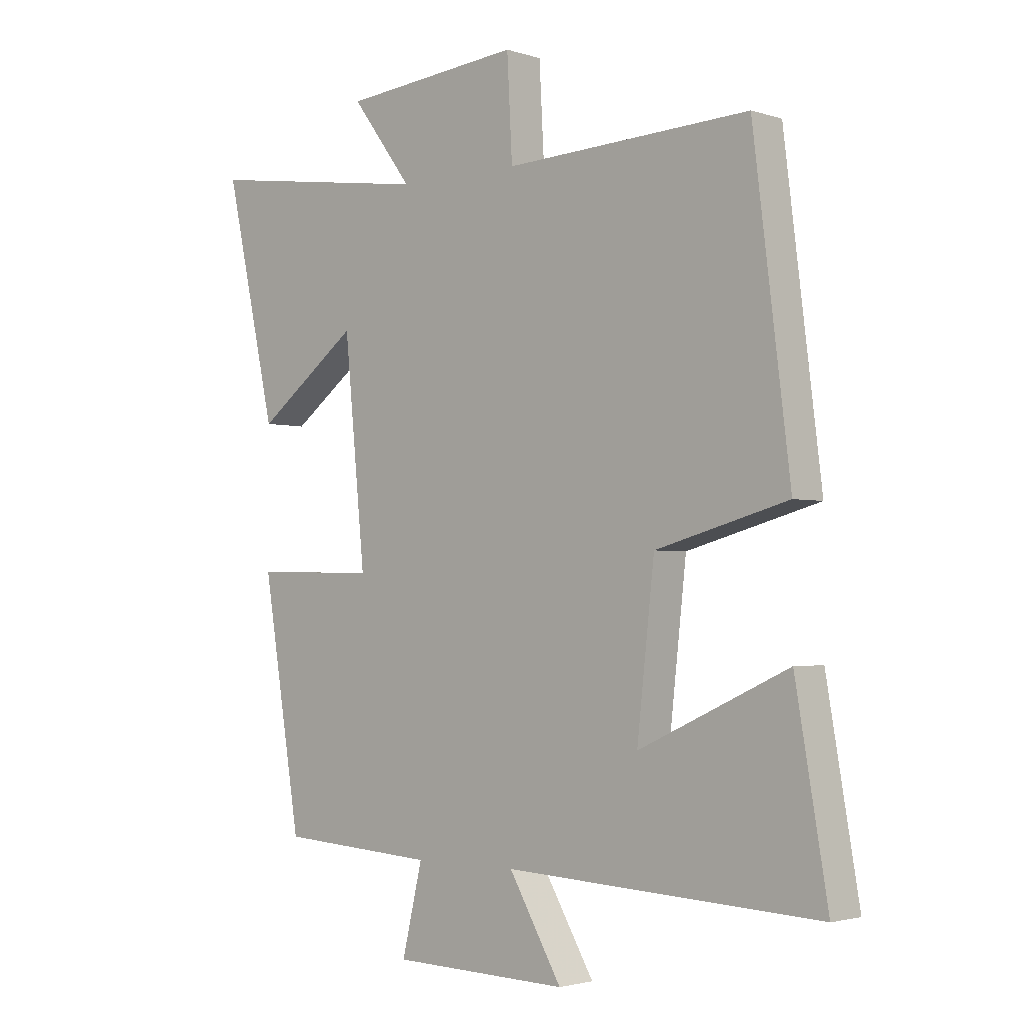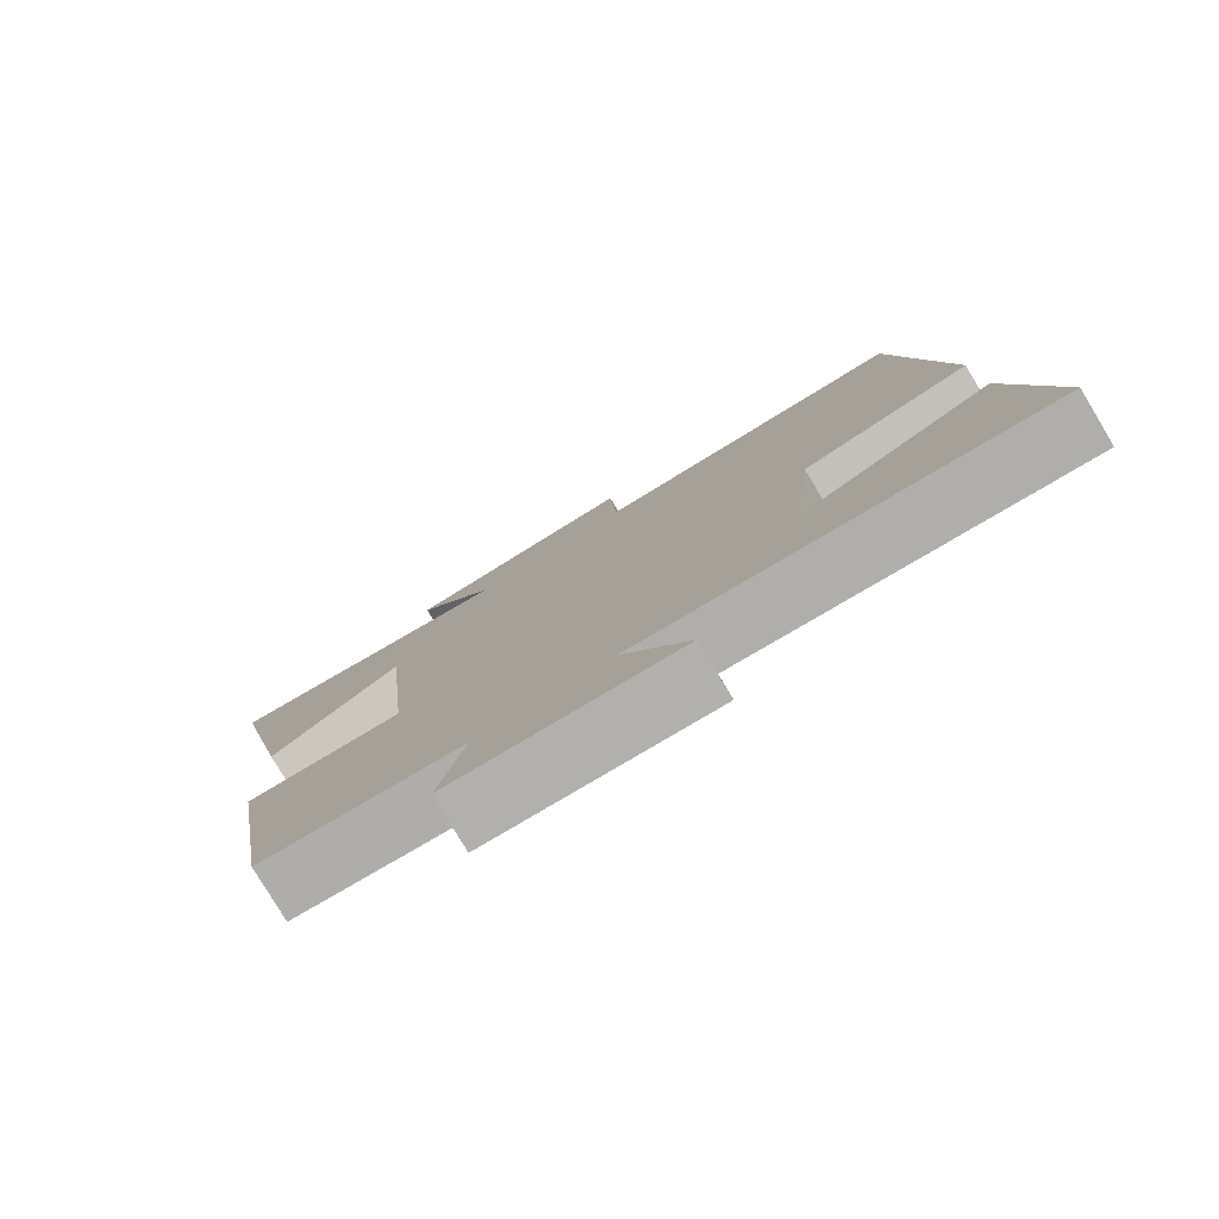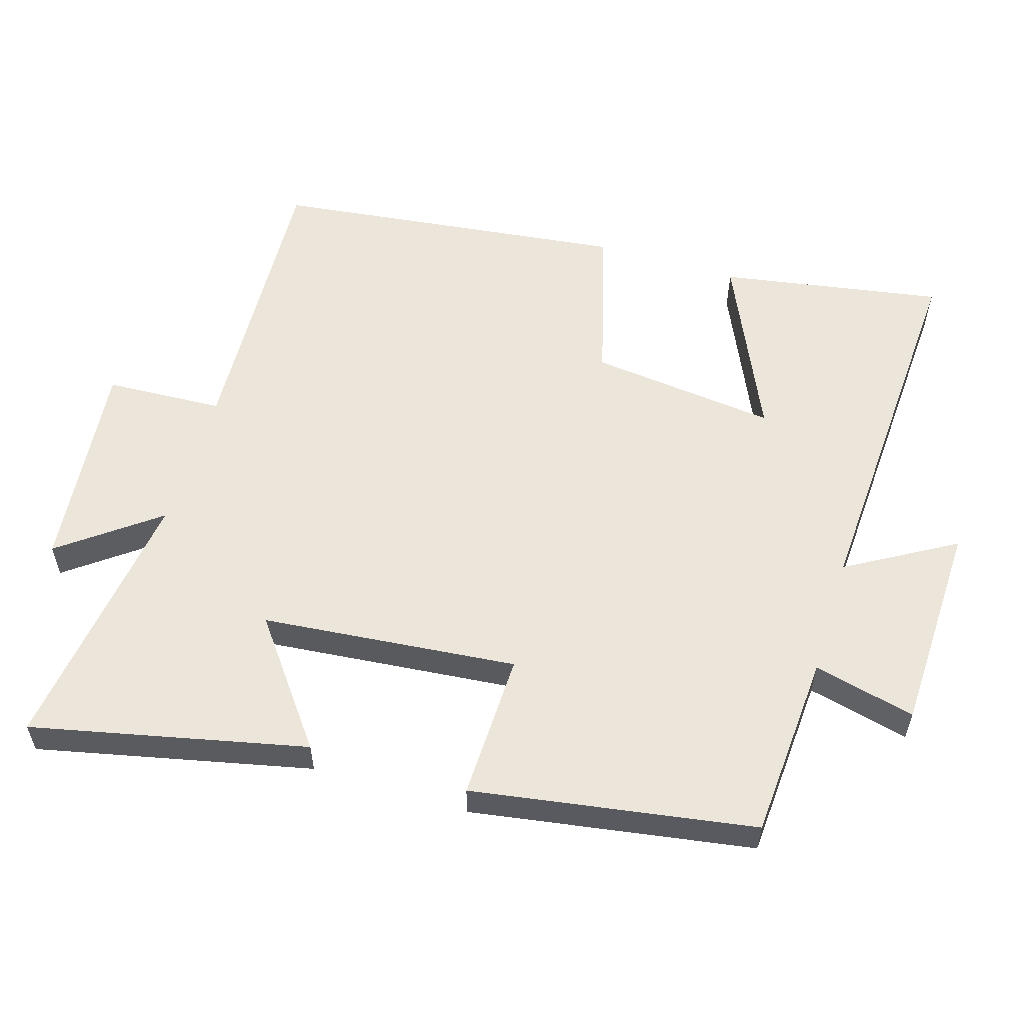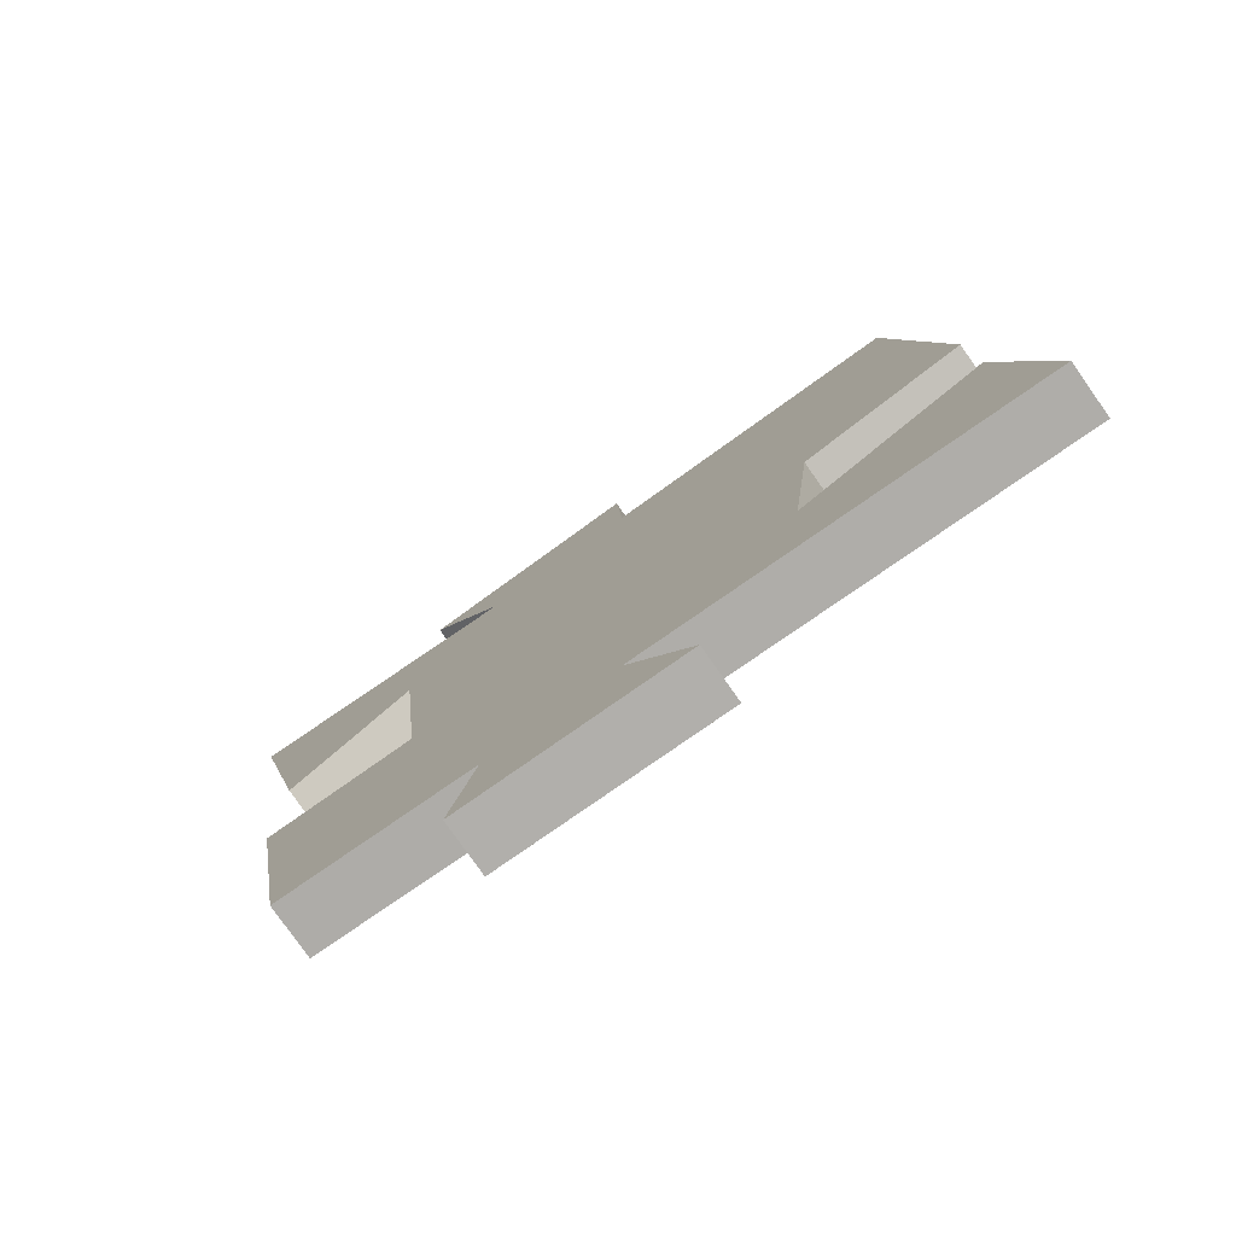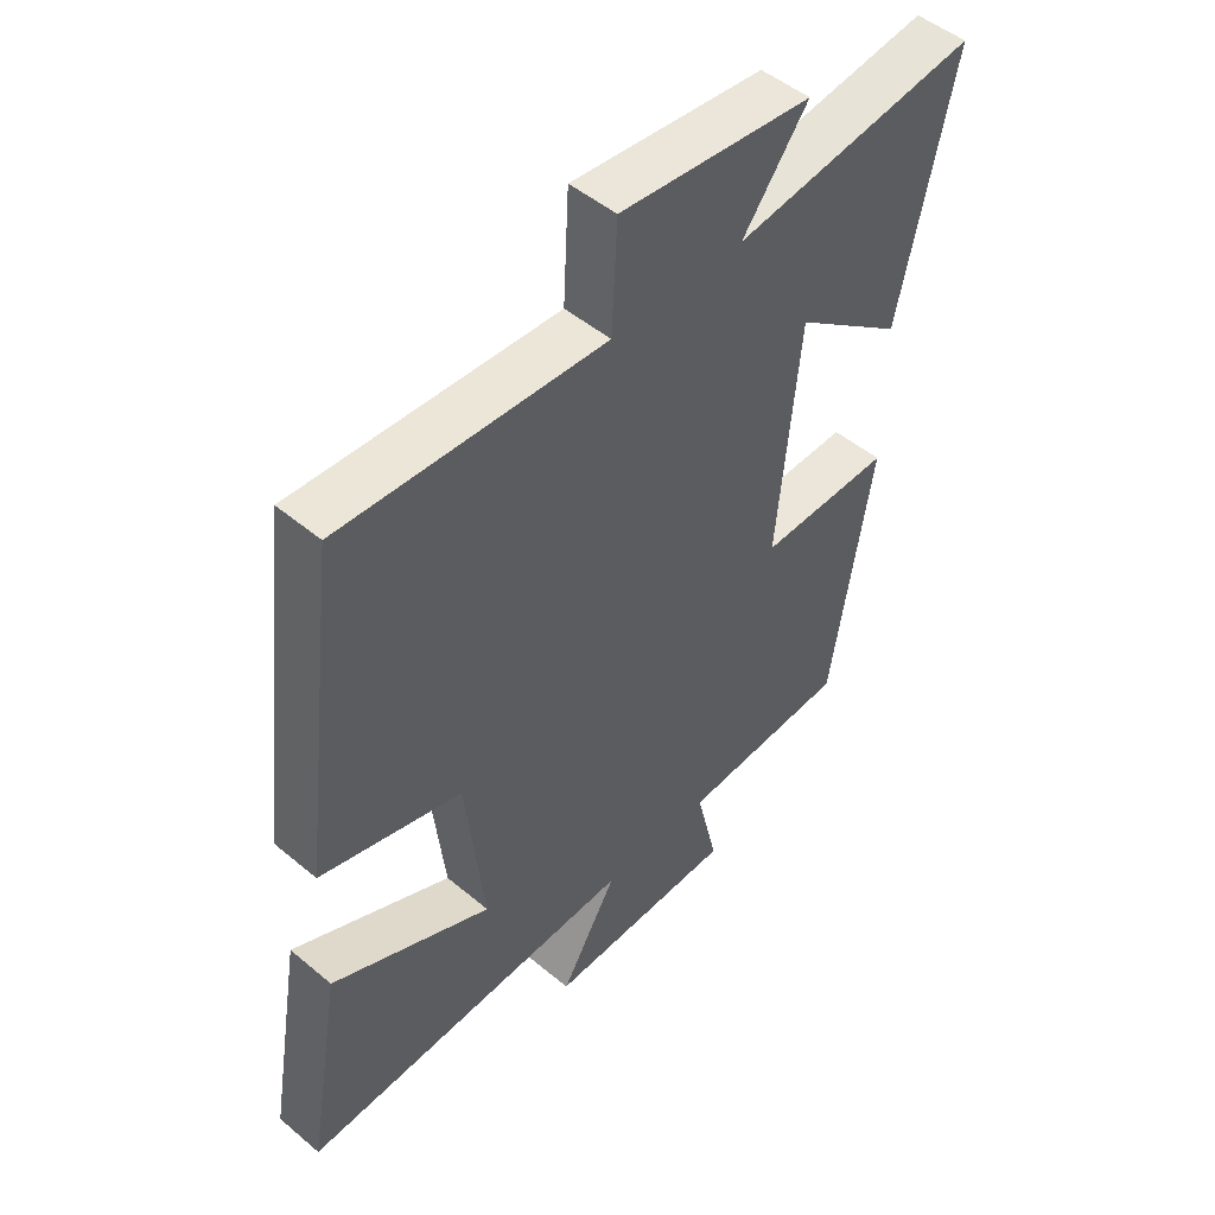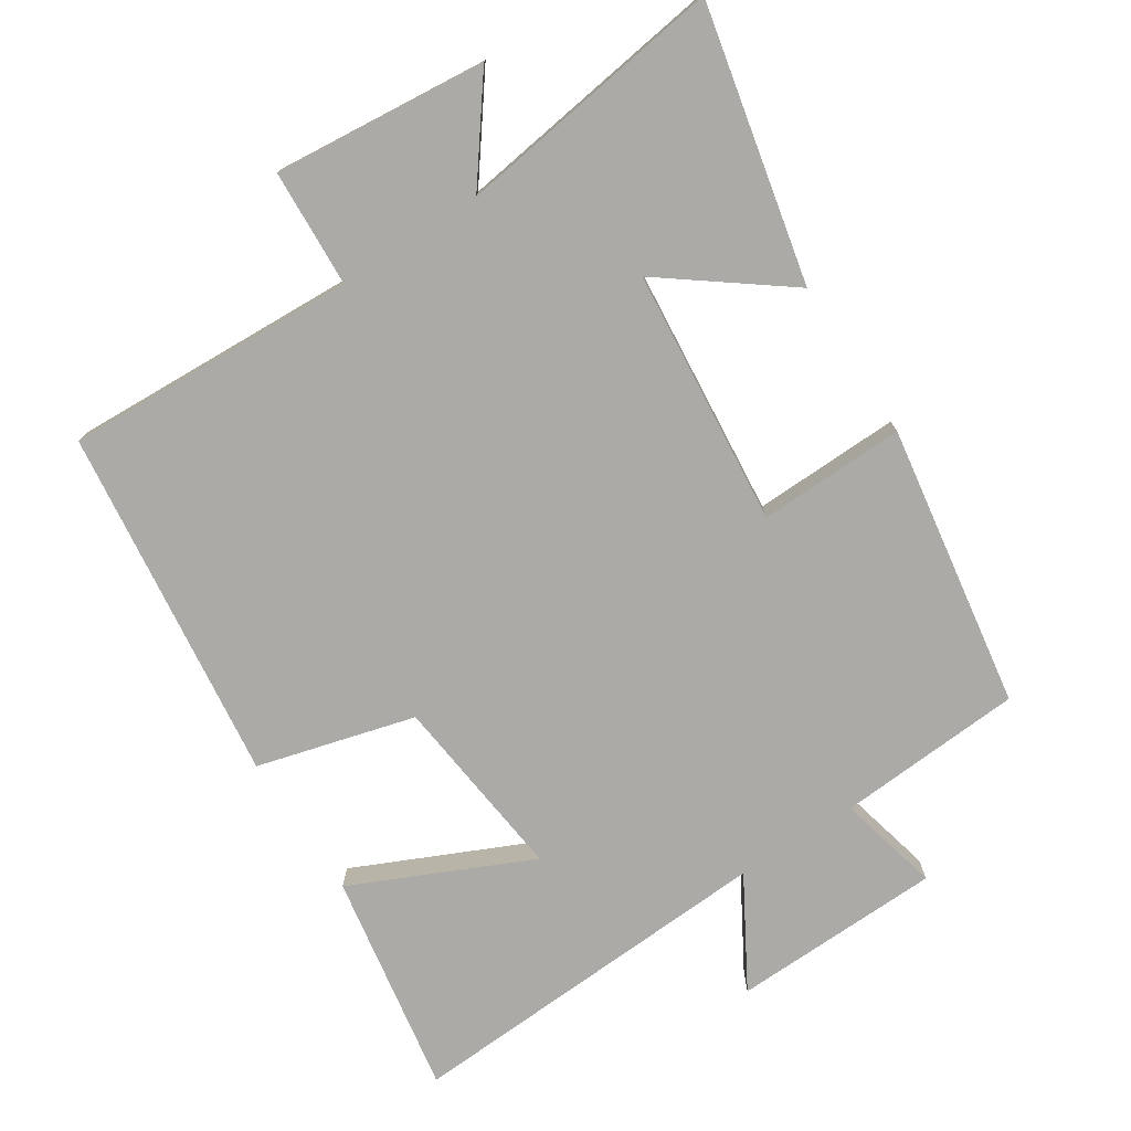
<metadata>
{"format":"obj","ext":"obj","renderer":"f3d","projection":"perspective","resolution":1024,"background":"white","views":[{"elev":-2.4,"azim":-137.9,"up":"+Z"},{"elev":-79.6,"azim":-149.0,"up":"+Z"},{"elev":57.3,"azim":107.0,"up":"+Y"},{"elev":-79.4,"azim":-144.8,"up":"+Z"},{"elev":49.1,"azim":-47.1,"up":"+Z"},{"elev":-76.0,"azim":33.1,"up":"+Y"}]}
</metadata>
<code>
v -0.555 0.07 -0.527
v -0.5 0.07 -0.206
v -0.243 0.07 -0.324
v -0.273 0.07 -0.054
v -0.5 0.07 0.008
v -0.437 0.07 0.52
v -0.015 0.07 0.5
v -0.006 0.07 0.67
v 0.302 0.07 0.64
v 0.197 0.07 0.5
v 0.588 0.07 0.555
v 0.5 0.07 0.158
v 0.324 0.07 0.291
v 0.288 0.07 -0.079
v 0.5 0.07 -0.074
v 0.434 0.07 -0.483
v 0.165 0.07 -0.5
v 0.2 0.07 -0.648
v -0.104 0.07 -0.656
v -0.013 0.07 -0.5
v -0.555 0 -0.527
v -0.5 0 -0.206
v -0.243 0 -0.324
v -0.273 0 -0.054
v -0.5 0 0.008
v -0.437 0 0.52
v -0.015 0 0.5
v -0.006 0 0.67
v 0.302 0 0.64
v 0.197 0 0.5
v 0.588 0 0.555
v 0.5 0 0.158
v 0.324 0 0.291
v 0.288 0 -0.079
v 0.5 0 -0.074
v 0.434 0 -0.483
v 0.165 0 -0.5
v 0.2 0 -0.648
v -0.104 0 -0.656
v -0.013 0 -0.5
f 17 18 19 20
f 16 17 20
f 15 16 20
f 14 15 20
f 13 14 20
f 10 11 12 13
f 10 13 20
f 7 8 9 10
f 7 10 20
f 4 5 6 7
f 3 4 7 20
f 1 2 3 20
f 40 39 38 37
f 40 37 36
f 40 36 35
f 40 35 34
f 40 34 33
f 33 32 31 30
f 40 33 30
f 30 29 28 27
f 40 30 27
f 27 26 25 24
f 40 27 24 23
f 40 23 22 21
f 1 21 22 2
f 2 22 23 3
f 3 23 24 4
f 4 24 25 5
f 5 25 26 6
f 6 26 27 7
f 7 27 28 8
f 8 28 29 9
f 9 29 30 10
f 10 30 31 11
f 11 31 32 12
f 12 32 33 13
f 13 33 34 14
f 14 34 35 15
f 15 35 36 16
f 16 36 37 17
f 17 37 38 18
f 18 38 39 19
f 19 39 40 20
f 20 40 21 1

</code>
